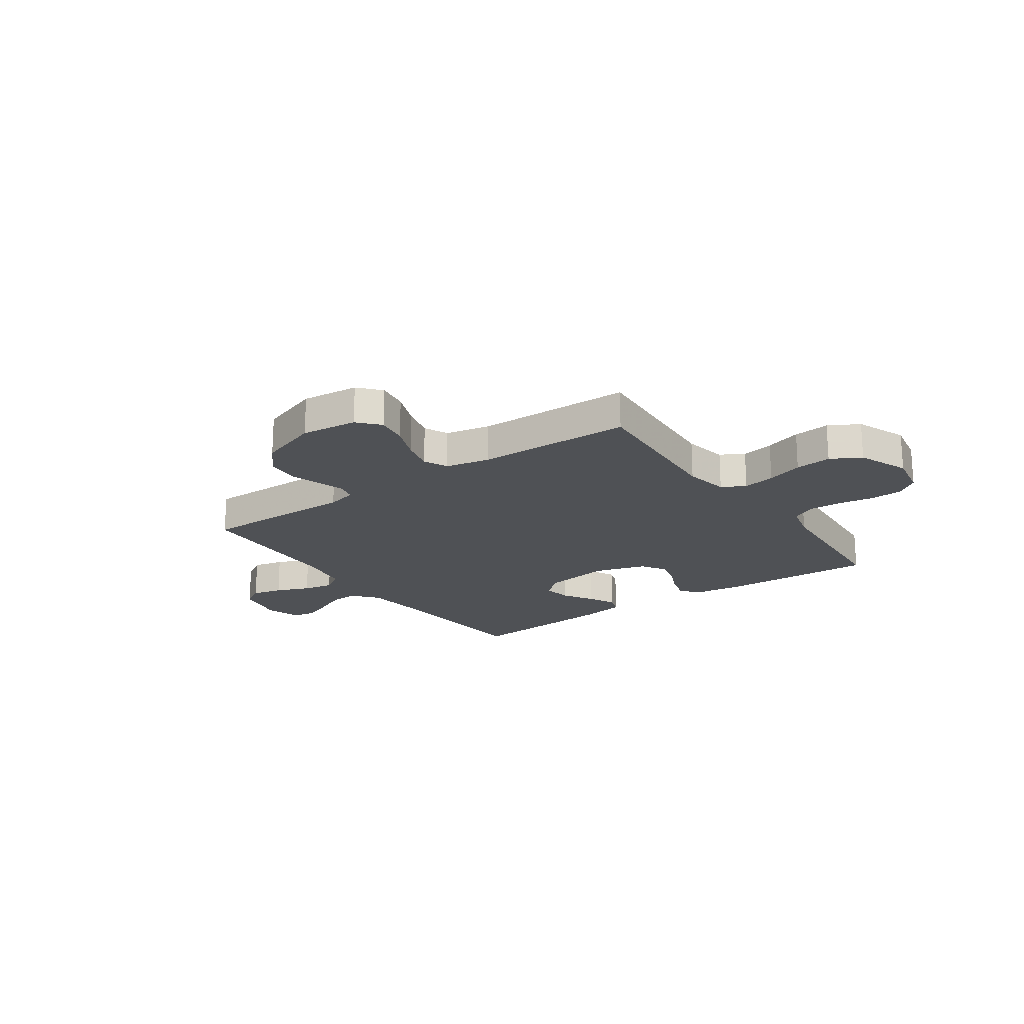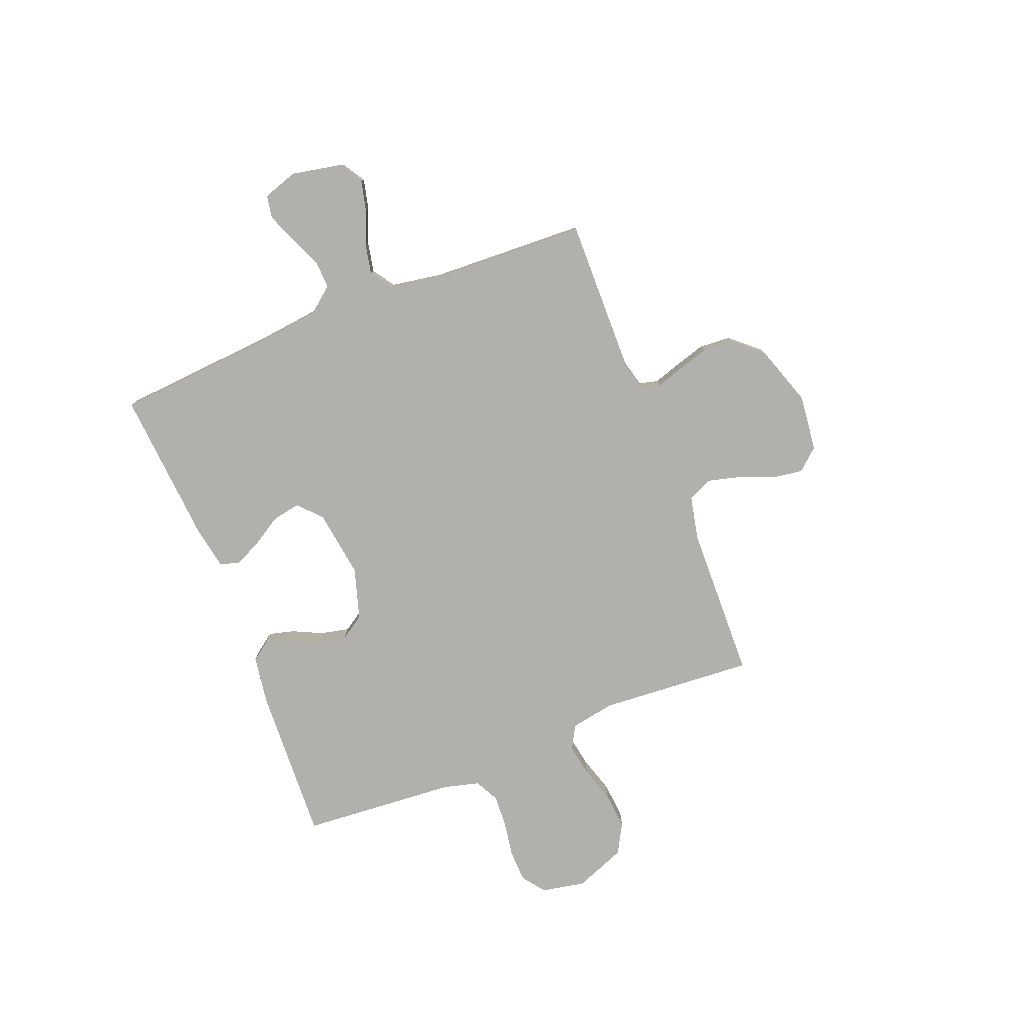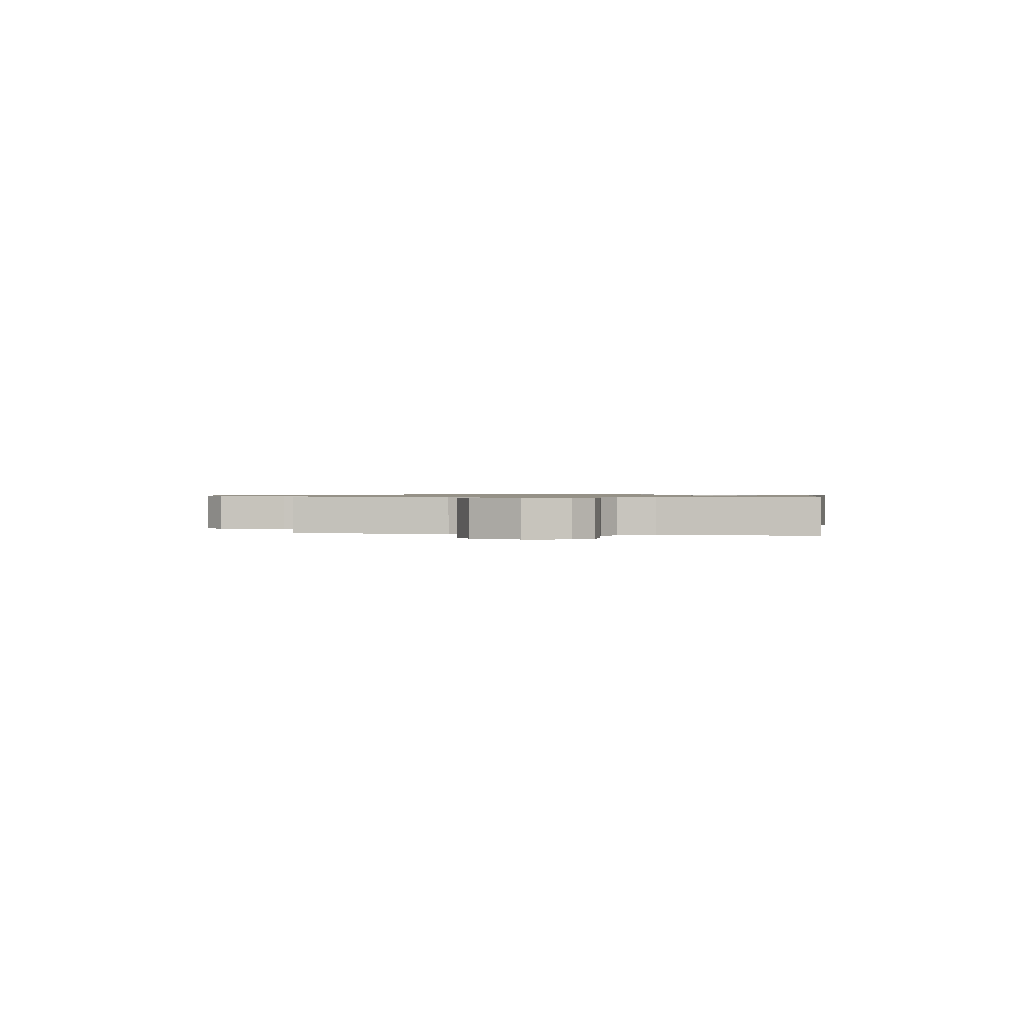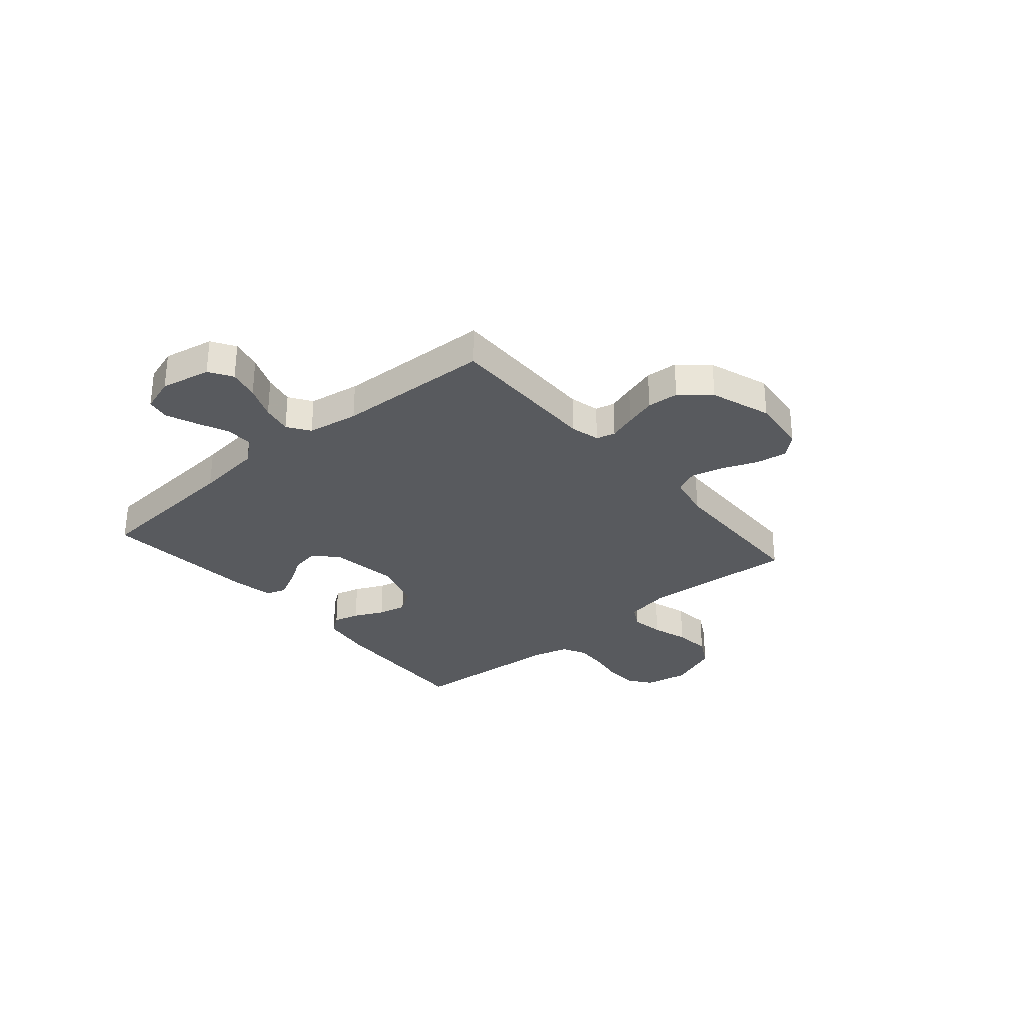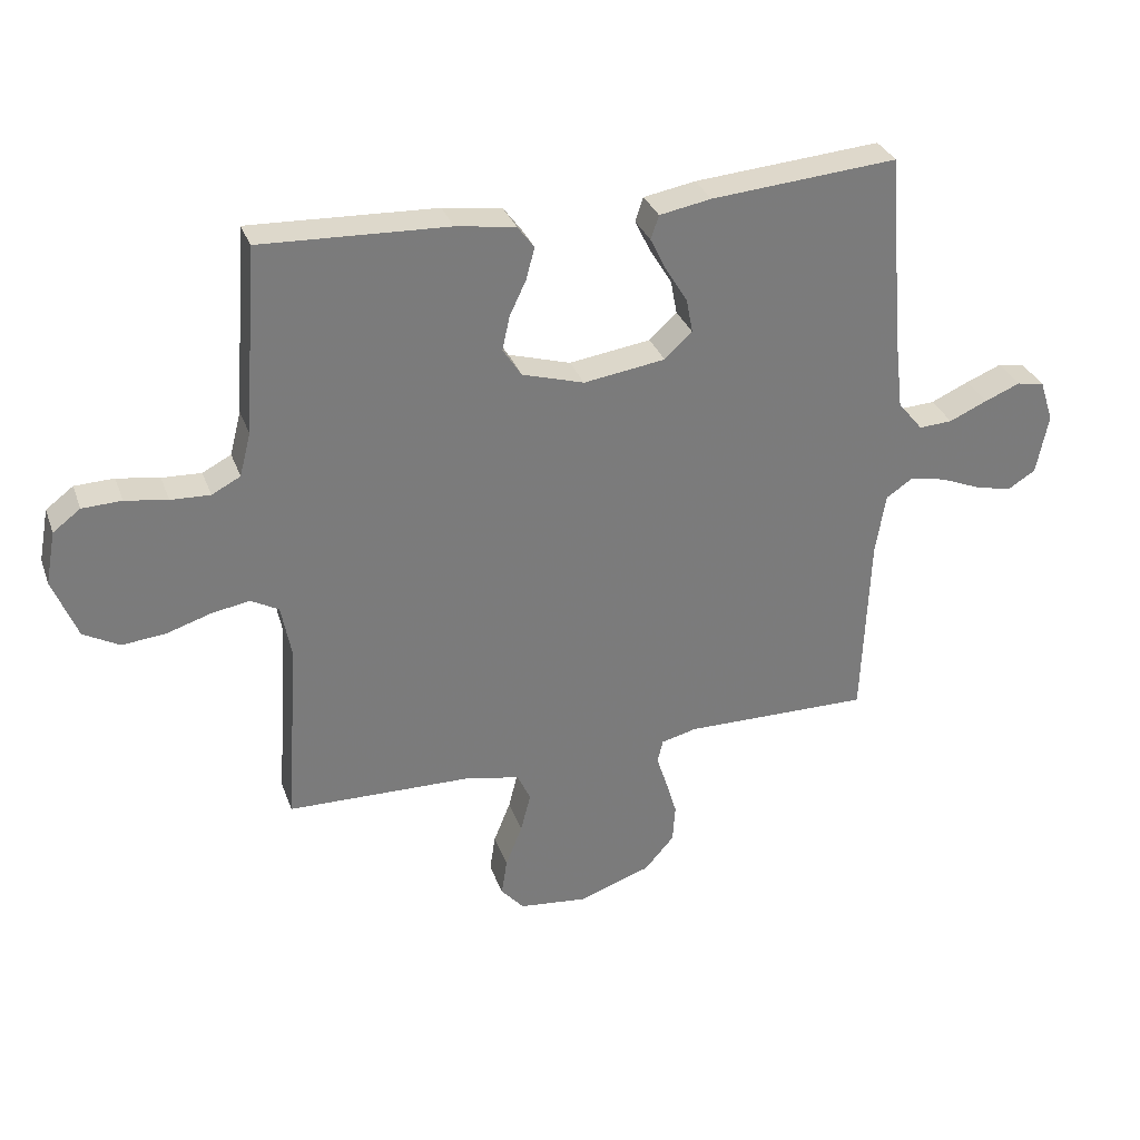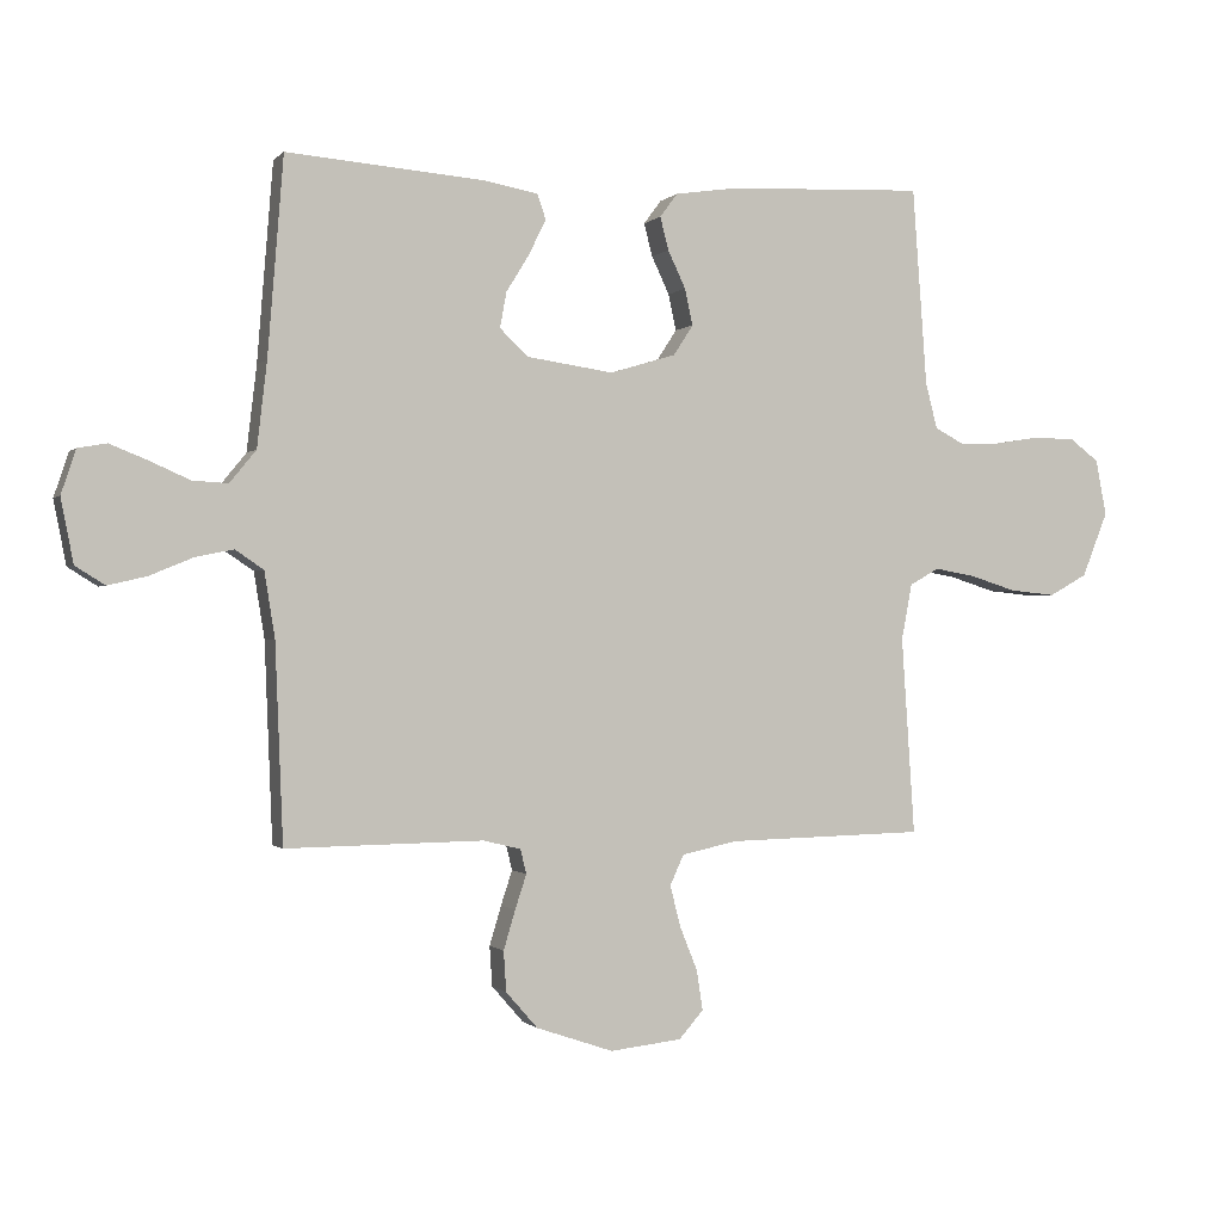
<metadata>
{"format":"obj","ext":"obj","renderer":"f3d","projection":"perspective","resolution":1024,"background":"white","views":[{"elev":-19.9,"azim":-144.8,"up":"+Y"},{"elev":-78.8,"azim":111.4,"up":"+Y"},{"elev":0.8,"azim":-80.3,"up":"+Y"},{"elev":-30.5,"azim":130.5,"up":"+Y"},{"elev":31.8,"azim":-18.2,"up":"+Z"},{"elev":-0.6,"azim":160.3,"up":"+Z"}]}
</metadata>
<code>
v -0.5 0.07 -0.5
v -0.48 0.07 -0.2
v -0.496 0.07 -0.115
v -0.541 0.07 -0.09
v -0.603 0.07 -0.101
v -0.673 0.07 -0.123
v -0.743 0.07 -0.13
v -0.801 0.07 -0.098
v -0.84 0.07 0
v -0.824 0.07 0.085
v -0.78 0.07 0.118
v -0.717 0.07 0.12
v -0.649 0.07 0.109
v -0.586 0.07 0.106
v -0.54 0.07 0.13
v -0.522 0.07 0.2
v -0.5 0.07 0.5
v -0.2 0.07 0.487
v -0.105 0.07 0.473
v -0.078 0.07 0.437
v -0.091 0.07 0.387
v -0.118 0.07 0.33
v -0.13 0.07 0.275
v -0.1 0.07 0.229
v 0 0.07 0.199
v 0.131 0.07 0.218
v 0.175 0.07 0.259
v 0.165 0.07 0.313
v 0.13 0.07 0.37
v 0.104 0.07 0.423
v 0.117 0.07 0.461
v 0.2 0.07 0.476
v 0.5 0.07 0.5
v 0.524 0.07 0.2
v 0.539 0.07 0.071
v 0.579 0.07 0.022
v 0.633 0.07 0.025
v 0.694 0.07 0.052
v 0.751 0.07 0.075
v 0.795 0.07 0.067
v 0.817 0.07 0
v 0.798 0.07 -0.097
v 0.753 0.07 -0.125
v 0.694 0.07 -0.111
v 0.629 0.07 -0.084
v 0.571 0.07 -0.072
v 0.528 0.07 -0.101
v 0.512 0.07 -0.2
v 0.5 0.07 -0.5
v 0.2 0.07 -0.496
v 0.143 0.07 -0.51
v 0.134 0.07 -0.547
v 0.151 0.07 -0.599
v 0.169 0.07 -0.659
v 0.165 0.07 -0.72
v 0.117 0.07 -0.775
v 0 0.07 -0.815
v -0.109 0.07 -0.803
v -0.146 0.07 -0.761
v -0.137 0.07 -0.701
v -0.11 0.07 -0.634
v -0.094 0.07 -0.571
v -0.115 0.07 -0.525
v -0.2 0.07 -0.507
v -0.5 0 -0.5
v -0.48 0 -0.2
v -0.496 0 -0.115
v -0.541 0 -0.09
v -0.603 0 -0.101
v -0.673 0 -0.123
v -0.743 0 -0.13
v -0.801 0 -0.098
v -0.84 0 0
v -0.824 0 0.085
v -0.78 0 0.118
v -0.717 0 0.12
v -0.649 0 0.109
v -0.586 0 0.106
v -0.54 0 0.13
v -0.522 0 0.2
v -0.5 0 0.5
v -0.2 0 0.487
v -0.105 0 0.473
v -0.078 0 0.437
v -0.091 0 0.387
v -0.118 0 0.33
v -0.13 0 0.275
v -0.1 0 0.229
v 0 0 0.199
v 0.131 0 0.218
v 0.175 0 0.259
v 0.165 0 0.313
v 0.13 0 0.37
v 0.104 0 0.423
v 0.117 0 0.461
v 0.2 0 0.476
v 0.5 0 0.5
v 0.524 0 0.2
v 0.539 0 0.071
v 0.579 0 0.022
v 0.633 0 0.025
v 0.694 0 0.052
v 0.751 0 0.075
v 0.795 0 0.067
v 0.817 0 0
v 0.798 0 -0.097
v 0.753 0 -0.125
v 0.694 0 -0.111
v 0.629 0 -0.084
v 0.571 0 -0.072
v 0.528 0 -0.101
v 0.512 0 -0.2
v 0.5 0 -0.5
v 0.2 0 -0.496
v 0.143 0 -0.51
v 0.134 0 -0.547
v 0.151 0 -0.599
v 0.169 0 -0.659
v 0.165 0 -0.72
v 0.117 0 -0.775
v 0 0 -0.815
v -0.109 0 -0.803
v -0.146 0 -0.761
v -0.137 0 -0.701
v -0.11 0 -0.634
v -0.094 0 -0.571
v -0.115 0 -0.525
v -0.2 0 -0.507
f 59 60 61
f 58 59 61
f 57 58 61
f 56 57 61
f 55 56 61
f 54 55 61
f 53 54 61
f 52 53 61
f 51 52 61 62
f 48 49 50
f 47 48 50 51
f 43 44 45
f 42 43 45
f 41 42 45
f 40 41 45
f 39 40 45
f 38 39 45
f 37 38 45
f 36 37 45 46
f 35 36 46 47
f 32 33 34
f 31 32 34
f 30 31 34
f 29 30 34
f 28 29 34
f 34 35 47
f 28 34 47
f 27 28 47
f 20 21 22
f 19 20 22
f 18 19 22
f 17 18 22
f 16 17 22
f 15 16 22 23
f 14 15 23 24
f 11 12 13
f 10 11 13
f 9 10 13
f 8 9 13
f 7 8 13
f 6 7 13
f 5 6 13
f 4 5 13 14
f 14 24 25
f 4 14 25
f 3 4 25
f 64 1 2
f 3 25 26
f 2 3 26
f 64 2 26
f 63 64 26
f 51 62 63
f 47 51 63
f 27 47 63
f 26 27 63
f 125 124 123
f 125 123 122
f 125 122 121
f 125 121 120
f 125 120 119
f 125 119 118
f 125 118 117
f 125 117 116
f 126 125 116 115
f 114 113 112
f 115 114 112 111
f 109 108 107
f 109 107 106
f 109 106 105
f 109 105 104
f 109 104 103
f 109 103 102
f 109 102 101
f 110 109 101 100
f 111 110 100 99
f 98 97 96
f 98 96 95
f 98 95 94
f 98 94 93
f 98 93 92
f 111 99 98
f 111 98 92
f 111 92 91
f 86 85 84
f 86 84 83
f 86 83 82
f 86 82 81
f 86 81 80
f 87 86 80 79
f 88 87 79 78
f 77 76 75
f 77 75 74
f 77 74 73
f 77 73 72
f 77 72 71
f 77 71 70
f 77 70 69
f 78 77 69 68
f 89 88 78
f 89 78 68
f 89 68 67
f 66 65 128
f 90 89 67
f 90 67 66
f 90 66 128
f 90 128 127
f 127 126 115
f 127 115 111
f 127 111 91
f 127 91 90
f 1 65 66 2
f 2 66 67 3
f 3 67 68 4
f 4 68 69 5
f 5 69 70 6
f 6 70 71 7
f 7 71 72 8
f 8 72 73 9
f 9 73 74 10
f 10 74 75 11
f 11 75 76 12
f 12 76 77 13
f 13 77 78 14
f 14 78 79 15
f 15 79 80 16
f 16 80 81 17
f 17 81 82 18
f 18 82 83 19
f 19 83 84 20
f 20 84 85 21
f 21 85 86 22
f 22 86 87 23
f 23 87 88 24
f 24 88 89 25
f 25 89 90 26
f 26 90 91 27
f 27 91 92 28
f 28 92 93 29
f 29 93 94 30
f 30 94 95 31
f 31 95 96 32
f 32 96 97 33
f 33 97 98 34
f 34 98 99 35
f 35 99 100 36
f 36 100 101 37
f 37 101 102 38
f 38 102 103 39
f 39 103 104 40
f 40 104 105 41
f 41 105 106 42
f 42 106 107 43
f 43 107 108 44
f 44 108 109 45
f 45 109 110 46
f 46 110 111 47
f 47 111 112 48
f 48 112 113 49
f 49 113 114 50
f 50 114 115 51
f 51 115 116 52
f 52 116 117 53
f 53 117 118 54
f 54 118 119 55
f 55 119 120 56
f 56 120 121 57
f 57 121 122 58
f 58 122 123 59
f 59 123 124 60
f 60 124 125 61
f 61 125 126 62
f 62 126 127 63
f 63 127 128 64
f 64 128 65 1

</code>
